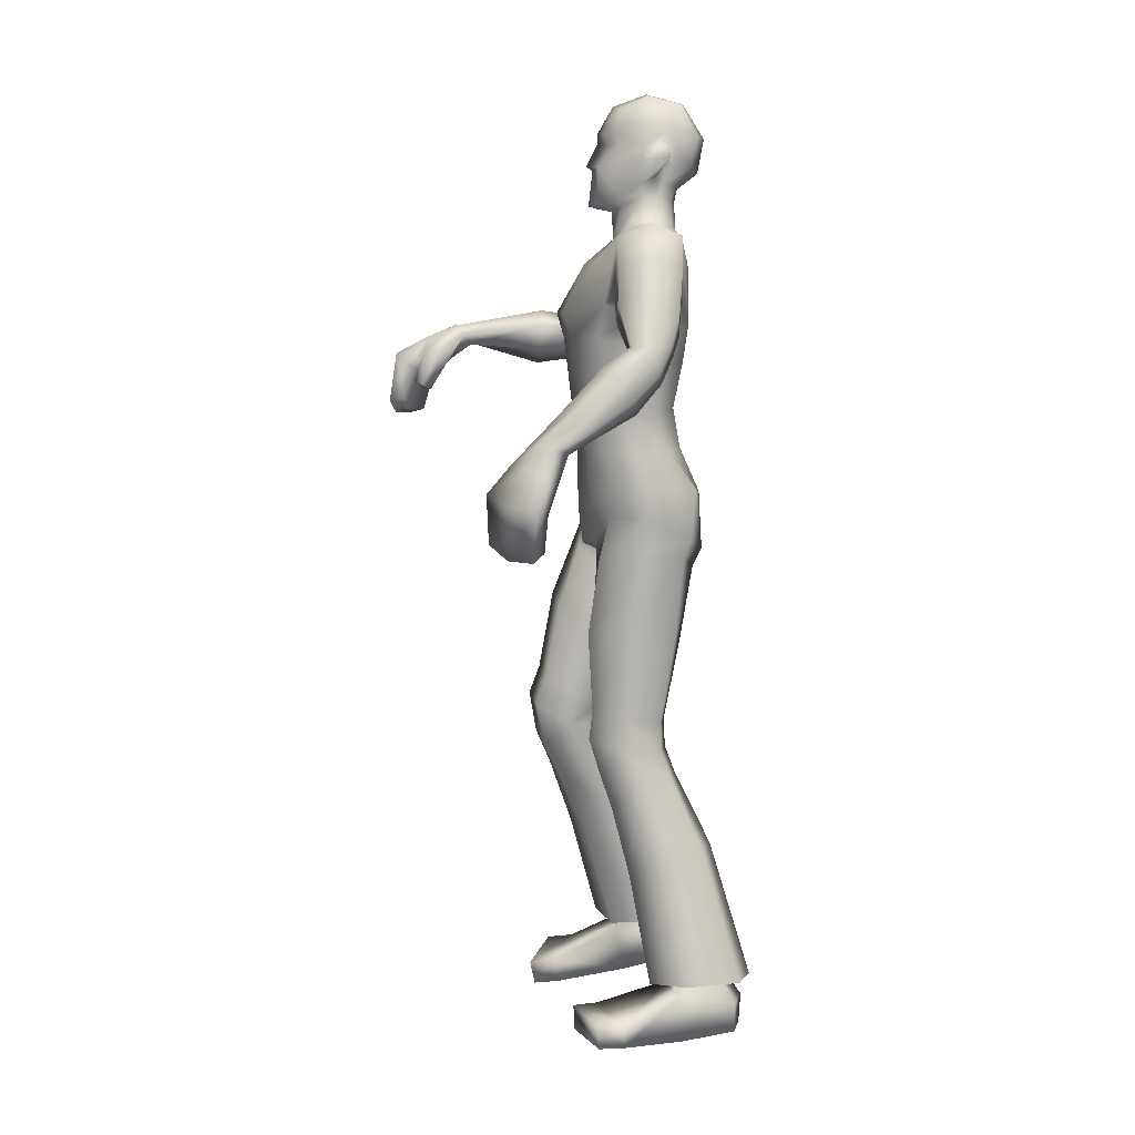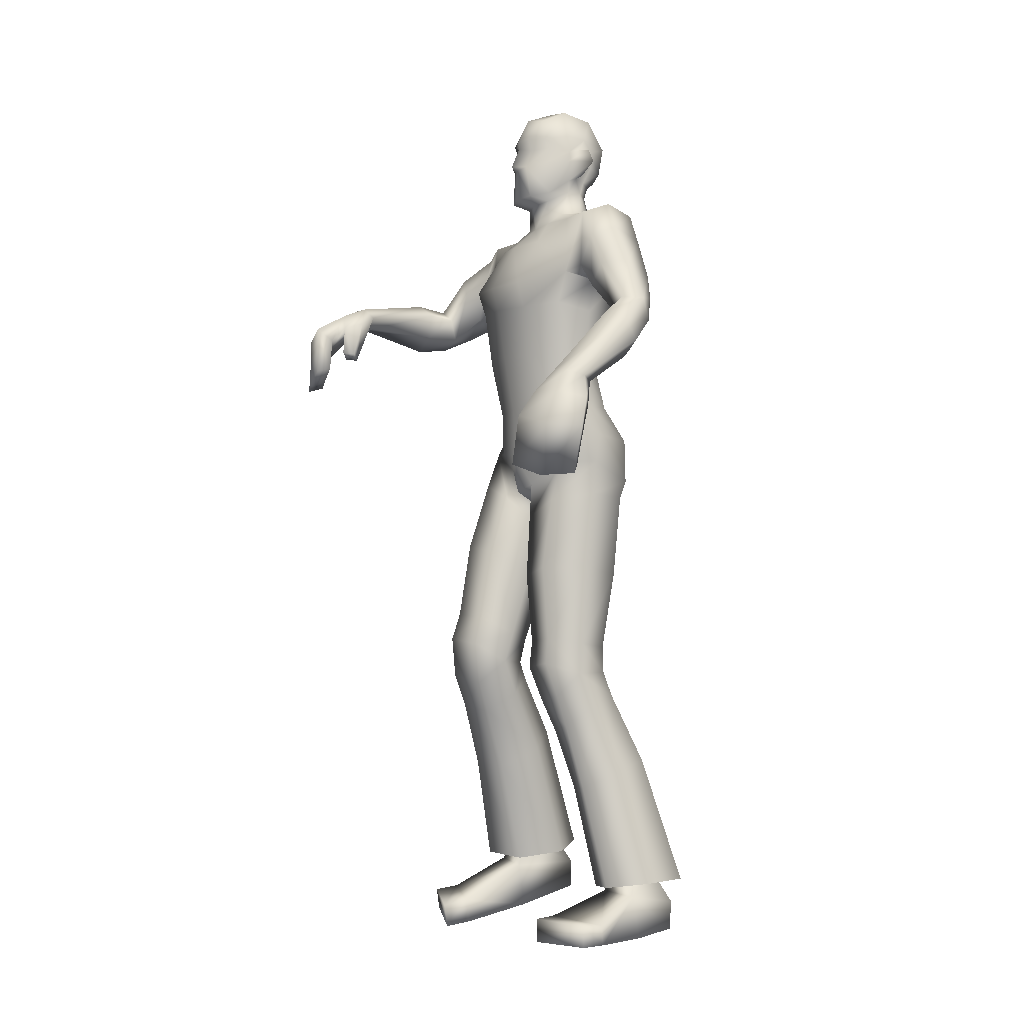
<metadata>
{"format":"obj","ext":"obj","renderer":"f3d","projection":"perspective","resolution":1024,"background":"white","views":[{"elev":8.6,"azim":88.8,"up":"+Y"},{"elev":-2.9,"azim":59.4,"up":"+Y"}]}
</metadata>
<code>
o Zombie_Mesh.001
v 0.3567 1.226 0.1867
v 0.3021 1.22 0.1759
v 0.3642 1.205 0.1345
v 0.3786 1.215 0.1569
v 0.191 1.608 -0.08675
v 0.1592 1.462 -0.01121
v 0.1514 1.478 0.05984
v 0.1878 1.608 0.03799
v 0.1945 1.631 -0.02625
v 0.1218 1.603 -0.09129
v 0.1245 1.624 -0.03255
v 0.1184 1.605 0.03555
v 0.1468 1.475 -0.09088
v 0.1106 1.109 -0.1238
v 0.1344 1.099 0.03993
v 0.1098 1.261 -0.04723
v 0.1219 1.272 0.06399
v 0.1396 1.411 0.07164
v 0.1268 1.376 -0.06028
v 0.153 1.118 -0.02869
v 0.1373 1.263 0.003893
v 0.1557 1.392 0.000533
v 0.03687 1.101 -0.1354
v 0.0722 1.076 0.08755
v 0.04933 1.269 -0.08141
v 0.06701 1.294 0.1109
v 0.0707 1.404 0.1217
v 0.065 1.36 -0.09842
v 0.1051 1.183 -0.07255
v 0.1254 1.183 0.04956
v 0.1423 1.18 -0.009637
v 0.0719 1.181 0.09198
v 0.04587 1.189 -0.09567
v 0.07757 1.458 0.1411
v 0.0507 1.63 0.008275
v 0.0258 1.611 0.02838
v 0.07485 1.439 -0.1094
v 0.0616 1.559 0.07798
v 0.05965 1.636 -0.03677
v 0.03513 1.625 -0.07843
v 0.06382 1.562 -0.1047
v 0.2714 1.18 0.2177
v 0.2331 1.094 0.2321
v 0.2455 1.089 0.2076
v 0.2674 1.084 0.2192
v 0.2568 1.089 0.2436
v 0.2911 1.152 0.2426
v 0.3072 1.141 0.202
v 0.3166 1.182 0.2414
v 0.4117 1.166 0.173
v 0.3873 1.15 0.1542
v 0.3718 1.179 0.2181
v 0.3813 1.11 0.2504
v 0.328 1.127 0.2876
v 0.3044 1.112 0.256
v 0.3498 1.098 0.2152
v 0.3964 1.094 0.1727
v 0.4262 1.104 0.1932
v 0.04074 1.684 -0.04953
v 0.01802 1.68 -0.07521
v 0.01497 1.673 0.06982
v 0.03025 1.682 0.02616
v -0.005748 1.744 0.06838
v 0.031 1.75 0.03856
v -0.01974 1.787 0.04679
v -0.009068 1.81 0.05948
v 0.02034 1.809 0.03471
v 0.02838 1.786 0.02663
v 0.03909 1.782 -0.02268
v 0.04029 1.757 -0.01672
v 0.04149 1.713 -0.01861
v 0.05253 1.725 -0.04656
v 0.06102 1.761 -0.07354
v 0.05432 1.788 -0.06354
v 0.03431 1.721 -0.04188
v 0.0334 1.755 -0.06088
v 0.03701 1.786 -0.04882
v 0.01936 1.665 0.02422
v 0.03775 1.688 -0.02019
v 0.03202 1.82 -0.02665
v 0.03551 1.813 -0.06381
v 0.03813 1.786 -0.08136
v 0.0386 1.712 -0.05942
v 0.04117 1.75 -0.07846
v 0.006193 1.866 -0.09549
v 0.001897 1.881 -0.03153
v -0.006813 1.858 0.02303
v 0.01583 1.802 -0.1283
v 0.01971 1.742 -0.1141
v 0.0152 1.707 -0.08498
v 0.03308 0.9832 -0.1423
v 0.1294 1.015 -0.1138
v 0.144 1.058 -0.02506
v 0.115 1.056 0.04795
v 0.02136 1.01 0.07036
v 0.04474 0.6327 -0.0669
v 0.002184 0.6333 -0.00041
v 0.02576 0.6529 0.07223
v 0.1082 0.6623 0.08061
v 0.1482 0.6497 0.01586
v 0.1207 0.6412 -0.0559
v 0.04537 0.7868 -0.09677
v -0.009195 0.7797 -0.01058
v 0.01612 0.8015 0.08018
v 0.1005 0.8194 0.08917
v 0.1511 0.8186 0.01128
v 0.1275 0.8053 -0.08213
v 0.03986 0.9475 -0.1238
v -0.01557 0.8869 -0.01778
v 0.01334 0.9347 0.07065
v 0.1021 0.9702 0.06721
v 0.1448 0.9843 -0.01313
v 0.129 0.978 -0.09887
v 0.06336 0.5221 -0.09043
v 0.129 0.5308 -0.07513
v 0.1553 0.5103 -0.007241
v 0.1222 0.4661 0.04206
v 0.05159 0.456 0.0281
v 0.02497 0.4923 -0.03497
v 0.1232 0.5845 -0.05638
v 0.05093 0.5767 -0.06977
v 0.1487 0.5839 0.02225
v 0.1103 0.6063 0.0877
v 0.02496 0.5957 0.07846
v 0.007758 0.5671 0.004498
v 0.03805 0.5205 0.05322
v 0.1209 0.5325 0.06479
v 0.08979 0.3833 -0.16
v 0.04581 0.3548 -0.09964
v 0.06641 0.3239 -0.01452
v 0.1355 0.3287 0.006412
v 0.1777 0.3631 -0.05428
v 0.156 0.3878 -0.1375
v 0.1671 0.1108 -0.03476
v 0.08311 0.1036 -0.06075
v 0.0584 0.1065 -0.1631
v 0.09457 0.1335 -0.08528
v 0.1625 0.006411 -0.2076
v 0.1086 0.000112 0.0669
v 0.1107 0.007619 -0.2215
v 0.1682 0.06809 -0.2077
v 0.2299 0.04226 0.0208
v 0.1108 0.0514 0.06909
v 0.1087 0.06714 -0.2254
v 0.104 -0.00021 -0.08191
v 0.1895 0.08899 -0.08948
v 0.123 0.05018 0.1189
v 0.2366 0.04518 0.07188
v 0.1222 -9.9e-05 0.1182
v 0.2371 0.000134 0.07094
v 0.1988 -4.5e-05 -0.09839
v 0.09984 0.09433 -0.07388
v 0.2326 0.000447 0.01823
v 0.3494 1.004 0.2481
v 0.2968 1.028 0.2842
v 0.2853 1.043 0.2594
v 0.3324 1.021 0.2231
v 0.3821 1.023 0.179
v 0.4041 1.007 0.1992
v 0.2226 1.547 -0.08559
v 0.1748 1.462 -0.01217
v 0.1873 1.488 0.04326
v 0.2181 1.553 0.03564
v 0.2348 1.572 -0.01817
v 0.1858 1.482 -0.08598
v 0.2635 1.35 -0.02658
v 0.2711 1.379 0.0149
v 0.313 1.402 0.017
v 0.3375 1.399 -0.02127
v 0.3258 1.205 0.1466
v 0.3199 1.23 0.1954
v 0.3455 1.149 0.1834
v 0.2394 1.418 -0.07853
v 0.2761 1.457 -0.07571
v 0.2119 1.411 -0.0211
v 0.2257 1.438 0.03898
v 0.2875 1.492 -0.01862
v 0.2633 1.48 0.0395
v 0.2695 1.292 0.03747
v 0.3316 1.366 0.06858
v 0.3074 1.273 0.006962
v 0.2772 1.34 0.06433
v 0.3607 1.302 0.01461
v 0.3725 1.345 0.04861
v 0.335 1.351 -0.03625
v 0.3053 1.406 -0.06116
v 0.2712 1.381 -0.06504
v 0.2969 1.33 -0.04113
v 0.1515 0.1433 -0.1631
v 0.1513 0.1341 -0.08613
v 0.112 0.1443 -0.1733
v 0.1152 0.1142 -0.2414
v 0.2214 0.1211 -0.1058
v 0.1967 0.122 -0.2138
v -0.2867 1.423 0.3627
v -0.2379 1.403 0.3438
v -0.3099 1.383 0.3292
v -0.3167 1.404 0.3469
v -0.2258 1.572 -0.09747
v -0.1838 1.459 0.0128
v -0.1704 1.491 0.06198
v -0.2173 1.592 0.02085
v -0.2288 1.605 -0.04335
v -0.1541 1.575 -0.1028
v -0.1592 1.603 -0.04856
v -0.1466 1.596 0.009925
v -0.1772 1.447 -0.0744
v -0.1378 1.122 -0.091
v -0.1255 1.104 0.06071
v -0.1225 1.25 -0.04171
v -0.134 1.257 0.06766
v -0.1677 1.415 0.0732
v -0.1554 1.369 -0.05399
v -0.01776 1.098 -0.1204
v 0.01326 1.071 0.1076
v -0.008909 1.274 -0.07798
v -0.01099 1.3 0.1229
v -0.0186 1.407 0.1357
v -0.0134 1.356 -0.1048
v -0.154 1.13 0.00641
v -0.1478 1.249 0.01168
v -0.1835 1.391 0.01106
v -0.07544 1.108 -0.119
v -0.04833 1.081 0.102
v -0.06535 1.262 -0.07948
v -0.08654 1.285 0.1106
v -0.1045 1.405 0.1187
v -0.09256 1.355 -0.0969
v -0.1124 1.19 -0.04888
v -0.1192 1.173 0.05915
v 0.00242 1.179 0.1076
v -0.003817 1.197 -0.08905
v -0.1373 1.183 0.01509
v -0.06643 1.173 0.09538
v -0.05923 1.193 -0.08386
v -0.1086 1.458 0.1353
v -0.01946 1.456 0.1498
v -0.08193 1.616 0.008233
v -0.01482 1.602 0.03714
v -0.05484 1.605 0.02756
v -0.1001 1.43 -0.1087
v -0.01226 1.428 -0.1151
v -0.09392 1.558 0.07368
v -0.01695 1.554 0.09405
v -0.09223 1.616 -0.03601
v -0.06606 1.613 -0.07807
v -0.009964 1.546 -0.1138
v -0.01516 1.618 -0.08844
v -0.08708 1.556 -0.109
v -0.1992 1.381 0.3907
v -0.1624 1.304 0.4291
v -0.1817 1.292 0.4129
v -0.1993 1.295 0.4306
v -0.1818 1.307 0.4469
v -0.2123 1.37 0.4287
v -0.2399 1.346 0.4021
v -0.2355 1.4 0.4213
v -0.3469 1.373 0.3919
v -0.3299 1.347 0.3767
v -0.2948 1.396 0.4148
v -0.2957 1.343 0.475
v -0.2334 1.365 0.487
v -0.2216 1.339 0.4559
v -0.2776 1.32 0.4361
v -0.3357 1.308 0.4146
v -0.3571 1.326 0.4394
v -0.08653 1.668 -0.0489
v -0.0637 1.669 -0.0748
v -0.0228 1.674 -0.08503
v -0.05746 1.663 0.07018
v -0.02102 1.667 0.08644
v -0.07511 1.669 0.02669
v -0.05566 1.737 0.06863
v -0.03018 1.737 0.07823
v -0.09316 1.734 0.03918
v -0.03129 1.746 0.09112
v -0.05336 1.782 0.04696
v -0.03964 1.809 0.06852
v -0.06956 1.802 0.05978
v -0.09779 1.793 0.0353
v -0.09997 1.77 0.02727
v -0.1097 1.763 -0.02193
v -0.1043 1.738 -0.01599
v -0.09416 1.695 -0.01792
v -0.1082 1.704 -0.04575
v -0.126 1.737 -0.07261
v -0.1263 1.764 -0.06264
v -0.08965 1.705 -0.04126
v -0.09767 1.738 -0.06022
v -0.1089 1.767 -0.04809
v -0.06006 1.654 0.02462
v -0.08425 1.672 -0.01957
v -0.0199 1.657 0.03962
v -0.1125 1.801 -0.02593
v -0.1147 1.794 -0.06305
v -0.1105 1.767 -0.08062
v -0.09153 1.695 -0.05877
v -0.1041 1.731 -0.07773
v -0.1001 1.852 -0.09496
v -0.04834 1.869 -0.1032
v -0.09927 1.868 -0.03103
v -0.05049 1.889 -0.02962
v -0.08428 1.848 0.02342
v -0.04692 1.864 0.03734
v -0.03954 1.8 -0.1454
v -0.09339 1.788 -0.1277
v -0.08153 1.729 -0.1136
v -0.03052 1.731 -0.1316
v -0.02629 1.701 -0.09095
v -0.06789 1.696 -0.08456
v -0.07555 0.9807 -0.1132
v -0.166 1.014 -0.07949
v -0.1705 1.072 -0.00058
v -0.133 1.085 0.06685
v -0.03393 1.043 0.08625
v -0.01389 0.9392 -0.005786
v -0.05094 0.6549 0.044
v -0.003725 0.673 0.1047
v -0.02312 0.7075 0.1729
v -0.1052 0.7148 0.1859
v -0.1489 0.6856 0.1295
v -0.1263 0.6619 0.05942
v -0.06432 0.7977 -0.01988
v -0.003184 0.8135 0.06054
v -0.02315 0.8544 0.1459
v -0.1076 0.8697 0.1579
v -0.1637 0.8484 0.08695
v -0.1463 0.8149 -0.002679
v -0.02239 1.01 -0.1016
v 0.007139 0.9922 0.09783
v -0.07517 0.9484 -0.08529
v -0.007552 0.9123 0.02316
v -0.02945 0.9786 0.1041
v -0.1207 1.011 0.1026
v -0.1706 1.004 0.02511
v -0.1613 0.9795 -0.05785
v -0.0662 0.5676 0.03557
v -0.1304 0.5765 0.0558
v -0.153 0.554 0.1227
v -0.1185 0.5057 0.1645
v -0.04935 0.4948 0.1448
v -0.02525 0.5354 0.08504
v -0.1241 0.611 0.07391
v -0.05274 0.6039 0.05611
v -0.1442 0.6232 0.1516
v -0.1027 0.6579 0.2071
v -0.01792 0.6491 0.1926
v -0.004343 0.6089 0.1252
v -0.03156 0.5613 0.1755
v -0.1133 0.5735 0.1931
v -0.102 0.4384 -0.04535
v -0.05499 0.4041 0.009516
v -0.07086 0.367 0.09317
v -0.1382 0.3718 0.1191
v -0.1833 0.412 0.06423
v -0.1665 0.4427 -0.01813
v -0.179 0.1587 0.06332
v -0.09712 0.1515 0.03121
v -0.07912 0.1619 -0.07203
v -0.1087 0.1828 0.01068
v -0.1893 0.07206 -0.1184
v -0.1302 0.01081 0.1463
v -0.1384 0.07083 -0.135
v -0.1919 0.1311 -0.1114
v -0.2456 0.07632 0.1148
v -0.1254 0.06057 0.1581
v -0.1337 0.1294 -0.1329
v -0.1289 0.03872 0.000119
v -0.2021 0.139 0.01278
v -0.1365 0.0514 0.2074
v -0.2508 0.07023 0.1658
v -0.1425 0.002517 0.1972
v -0.2574 0.02664 0.1565
v -0.2231 0.05405 -0.01138
v -0.1122 0.132 0.02422
v -0.2541 0.03649 0.1046
v -0.2656 1.237 0.491
v -0.2041 1.265 0.5004
v -0.2017 1.272 0.4705
v -0.2581 1.246 0.4583
v -0.3198 1.241 0.4344
v -0.3336 1.232 0.4639
v -0.0373 1.791 0.06814
v -0.2594 1.502 -0.0646
v -0.1959 1.463 0.02718
v -0.1973 1.511 0.06214
v -0.2314 1.563 0.03207
v -0.2585 1.558 -0.01815
v -0.2192 1.446 -0.0474
v -0.2809 1.371 0.1011
v -0.2787 1.42 0.114
v -0.3202 1.443 0.1141
v -0.3535 1.421 0.09542
v -0.2697 1.382 0.3304
v -0.2488 1.423 0.3601
v -0.2812 1.351 0.3919
v -0.2718 1.398 0.01715
v -0.308 1.435 0.006166
v -0.2321 1.419 0.06153
v -0.2329 1.475 0.0976
v -0.3071 1.497 0.03588
v -0.2704 1.514 0.0839
v -0.2585 1.371 0.185
v -0.3168 1.453 0.1782
v -0.3017 1.341 0.1879
v -0.2638 1.424 0.1747
v -0.353 1.373 0.1918
v -0.3587 1.43 0.1911
v -0.351 1.374 0.1149
v -0.3319 1.402 0.05265
v -0.2989 1.376 0.05577
v -0.3143 1.351 0.1132
v -0.1709 0.201 -0.06284
v -0.1656 0.1854 0.01334
v -0.1321 0.2018 -0.07562
v -0.1407 0.1773 -0.1455
v -0.2375 0.1759 -0.002871
v -0.22 0.1848 -0.1119
f 14 29 31 20
f 29 16 21 31
f 17 30 31 21
f 30 15 20 31
f 26 32 30 17
f 32 24 15 30
f 217 231 32 26
f 231 215 24 32
f 29 14 23 33
f 33 25 16 29
f 214 232 33 23
f 232 216 25 33
f 218 27 34 237
f 28 219 242 37
f 19 28 37 13
f 12 35 36 38
f 38 36 239 244
f 35 12 11 39
f 44 45 46 43
f 3 4 50 51
f 47 48 56 55
f 52 49 54 53
f 55 56 157 156
f 49 47 55 54
f 39 59 79 35
f 248 269 60 40
f 40 60 59 39
f 87 86 302 304
f 82 84 89 88
f 308 89 90 309
f 305 88 89 308
f 269 309 90 60
f 103 102 96 97
f 104 103 97 98
f 106 105 99 100
f 107 106 100 101
f 108 113 107 102
f 109 108 102 103
f 91 92 113 108
f 110 109 103 104
f 93 94 111 112
f 112 111 105 106
f 92 93 112 113
f 113 112 106 107
f 316 91 108 109
f 120 115 114 121
f 100 122 120 101
f 122 116 115 120
f 99 123 122 100
f 127 117 116 122
f 123 124 126 127
f 122 123 127
f 118 119 129 130
f 116 117 131 132
f 115 116 132 133
f 129 128 192 136
f 50 58 57 51
f 63 64 68 65
f 61 271 293 78
f 41 247 248 40
f 67 66 65 68
f 81 82 88 85
f 300 85 88 305
f 86 85 300 302
f 66 87 304 278
f 83 90 89 84
f 59 60 90 83
f 76 75 83 84
f 77 76 84 82
f 59 83 75 79
f 62 71 70 64
f 80 81 85 86
f 21 22 18 17
f 16 19 22 21
f 26 27 218 217
f 17 18 27 26
f 25 28 19 16
f 216 219 28 25
f 24 95 94 15
f 15 94 93 20
f 20 93 92 14
f 14 92 91 23
f 143 139 149 147
f 153 142 148 150
f 69 77 81 80
f 81 77 82
f 152 146 190 137
f 144 152 137 191
f 2 48 45 44
f 155 156 157 154
f 54 55 156 155
f 57 58 159 158
f 53 54 155 154
f 73 70 71 72
f 70 73 74 69
f 383 65 66 278
f 63 276 274
f 65 383 276 63
f 36 35 79 78
f 239 36 78 293
f 61 78 62
f 274 271 61 63
f 64 70 69 68
f 62 64 63 61
f 67 80 86 87
f 66 67 87
f 69 80 67 68
f 74 77 69
f 75 72 71
f 77 74 73 76
f 76 73 72 75
f 105 104 98 99
f 102 107 101 96
f 94 95 110 111
f 111 110 104 105
f 98 124 123 99
f 126 118 117 127
f 97 125 124 98
f 125 119 118 126
f 124 125 126
f 117 118 130 131
f 142 143 147 148
f 148 147 149 150
f 133 132 193 194
f 128 133 194 192
f 130 129 136 135
f 131 130 135 134
f 95 316 109 110
f 215 330 95 24
f 101 120 121 96
f 96 121 125 97
f 121 114 119 125
f 119 114 128 129
f 114 115 133 128
f 132 131 134 193
f 23 91 329 214
f 144 141 138 140
f 141 144 191 189
f 43 46 47 42
f 48 47 46 45
f 56 57 158 157
f 154 157 158 159
f 58 53 154 159
f 8 9 11 12
f 52 53 58 50
f 27 18 7 34
f 22 19 13 6
f 18 22 6 7
f 13 10 5
f 7 12 38 34
f 34 38 244 237
f 4 1 52 50
f 42 2 44 43
f 7 8 12
f 71 79 75
f 62 78 79 71
f 39 11 10 40
f 242 247 41 37
f 37 41 10 13
f 10 41 40
f 9 5 10 11
f 13 5 160 165
f 7 6 161 162
f 5 9 164 160
f 8 7 162 163
f 9 8 163 164
f 6 13 165 161
f 176 175 166 167
f 188 185 183 181
f 177 178 168 169
f 178 176 167 168
f 48 172 56
f 57 56 172 51
f 47 49 171 42
f 42 171 2
f 1 171 49 52
f 48 2 170 172
f 179 181 3 170
f 182 179 170 2
f 183 184 1 4
f 184 180 171 1
f 180 182 2 171
f 181 183 4 3
f 51 172 170 3
f 165 160 174 173
f 161 165 173 175
f 162 161 175 176
f 160 164 177 174
f 164 163 178 177
f 163 162 176 178
f 185 169 184 183
f 167 166 179 182
f 169 168 180 184
f 168 167 182 180
f 185 188 187 186
f 173 174 186 187
f 166 188 181 179
f 174 177 169 186
f 175 173 187 166
f 185 186 169
f 187 188 166
f 146 151 138 141
f 144 140 145 152
f 146 141 189 190
f 153 151 146 142
f 142 146 152 143
f 145 139 143 152
f 149 139 153 150
f 145 151 153 139
f 151 145 140 138
f 316 329 91
f 95 330 316
f 208 220 233 229
f 229 233 221 210
f 211 221 233 230
f 230 233 220 209
f 226 211 230 234
f 234 230 209 224
f 217 226 234 231
f 231 234 224 215
f 229 235 223 208
f 235 229 210 225
f 214 223 235 232
f 232 235 225 216
f 218 237 236 227
f 228 241 242 219
f 213 207 241 228
f 206 243 240 238
f 243 244 239 240
f 238 245 205 206
f 252 251 254 253
f 197 259 258 198
f 255 263 264 256
f 260 261 262 257
f 263 379 380 264
f 257 262 263 255
f 245 238 292 267
f 248 246 268 269
f 246 245 267 268
f 303 304 302 301
f 296 306 307 298
f 308 309 310 307
f 305 308 307 306
f 269 268 310 309
f 324 318 317 323
f 325 319 318 324
f 327 321 320 326
f 328 322 321 327
f 331 323 328 336
f 332 324 323 331
f 311 331 336 312
f 333 325 324 332
f 313 335 334 314
f 335 327 326 334
f 312 336 335 313
f 336 328 327 335
f 316 332 331 311
f 343 344 337 338
f 321 322 343 345
f 345 343 338 339
f 320 321 345 346
f 350 345 339 340
f 346 350 349 347
f 345 350 346
f 341 353 352 342
f 339 355 354 340
f 338 356 355 339
f 352 359 416 351
f 258 259 265 266
f 273 277 281 275
f 270 291 293 271
f 249 246 248 247
f 280 281 277 279
f 295 299 306 296
f 300 305 306 299
f 301 302 300 299
f 279 278 304 303
f 297 298 307 310
f 267 297 310 268
f 289 298 297 288
f 290 296 298 289
f 267 292 288 297
f 272 275 283 284
f 294 301 299 295
f 221 211 212 222
f 210 221 222 213
f 226 217 218 227
f 211 226 227 212
f 225 210 213 228
f 216 225 228 219
f 224 209 314 315
f 209 220 313 314
f 220 208 312 313
f 208 223 311 312
f 366 370 372 362
f 376 373 371 365
f 282 294 295 290
f 295 296 290
f 375 360 414 369
f 367 415 360 375
f 196 252 253 256
f 378 377 380 379
f 262 378 379 263
f 265 381 382 266
f 261 377 378 262
f 286 285 284 283
f 283 282 287 286
f 383 278 279 277
f 273 274 276
f 277 273 276 383
f 240 291 292 238
f 239 293 291 240
f 270 272 291
f 274 273 270 271
f 275 281 282 283
f 272 270 273 275
f 280 303 301 294
f 279 303 280
f 282 281 280 294
f 287 282 290
f 288 284 285
f 290 289 286 287
f 289 288 285 286
f 326 320 319 325
f 323 317 322 328
f 314 334 333 315
f 334 326 325 333
f 319 320 346 347
f 349 350 340 341
f 318 319 347 348
f 348 349 341 342
f 347 349 348
f 340 354 353 341
f 365 371 370 366
f 371 373 372 370
f 356 418 417 355
f 351 416 418 356
f 353 358 359 352
f 354 357 358 353
f 315 333 332 316
f 215 224 315 330
f 322 317 344 343
f 317 318 348 344
f 344 348 342 337
f 342 352 351 337
f 337 351 356 338
f 355 417 357 354
f 223 214 329 311
f 367 363 361 364
f 364 413 415 367
f 251 250 255 254
f 256 253 254 255
f 264 380 381 265
f 377 382 381 380
f 266 382 377 261
f 202 206 205 203
f 260 258 266 261
f 227 236 201 212
f 222 200 207 213
f 212 201 200 222
f 207 199 204
f 201 236 243 206
f 236 237 244 243
f 198 258 260 195
f 250 251 252 196
f 201 206 202
f 284 288 292
f 272 284 292 291
f 245 246 204 205
f 242 241 249 247
f 241 207 204 249
f 204 246 249
f 203 205 204 199
f 207 389 384 199
f 201 386 385 200
f 199 384 388 203
f 202 387 386 201
f 203 388 387 202
f 200 385 389 207
f 400 391 390 399
f 412 405 407 409
f 401 393 392 402
f 402 392 391 400
f 256 264 396
f 265 259 396 264
f 255 250 395 257
f 250 196 395
f 195 260 257 395
f 256 396 394 196
f 403 394 197 405
f 406 196 394 403
f 407 198 195 408
f 408 195 395 404
f 404 395 196 406
f 405 197 198 407
f 259 197 394 396
f 389 397 398 384
f 385 399 397 389
f 386 400 399 385
f 384 398 401 388
f 388 401 402 387
f 387 402 400 386
f 409 407 408 393
f 391 406 403 390
f 393 408 404 392
f 392 404 406 391
f 409 410 411 412
f 397 411 410 398
f 390 403 405 412
f 398 410 393 401
f 399 390 411 397
f 409 393 410
f 411 390 412
f 369 364 361 374
f 367 375 368 363
f 369 414 413 364
f 376 365 369 374
f 365 366 375 369
f 368 375 366 362
f 372 373 376 362
f 368 362 376 374
f 374 361 363 368
f 316 311 329
f 315 316 330

</code>
